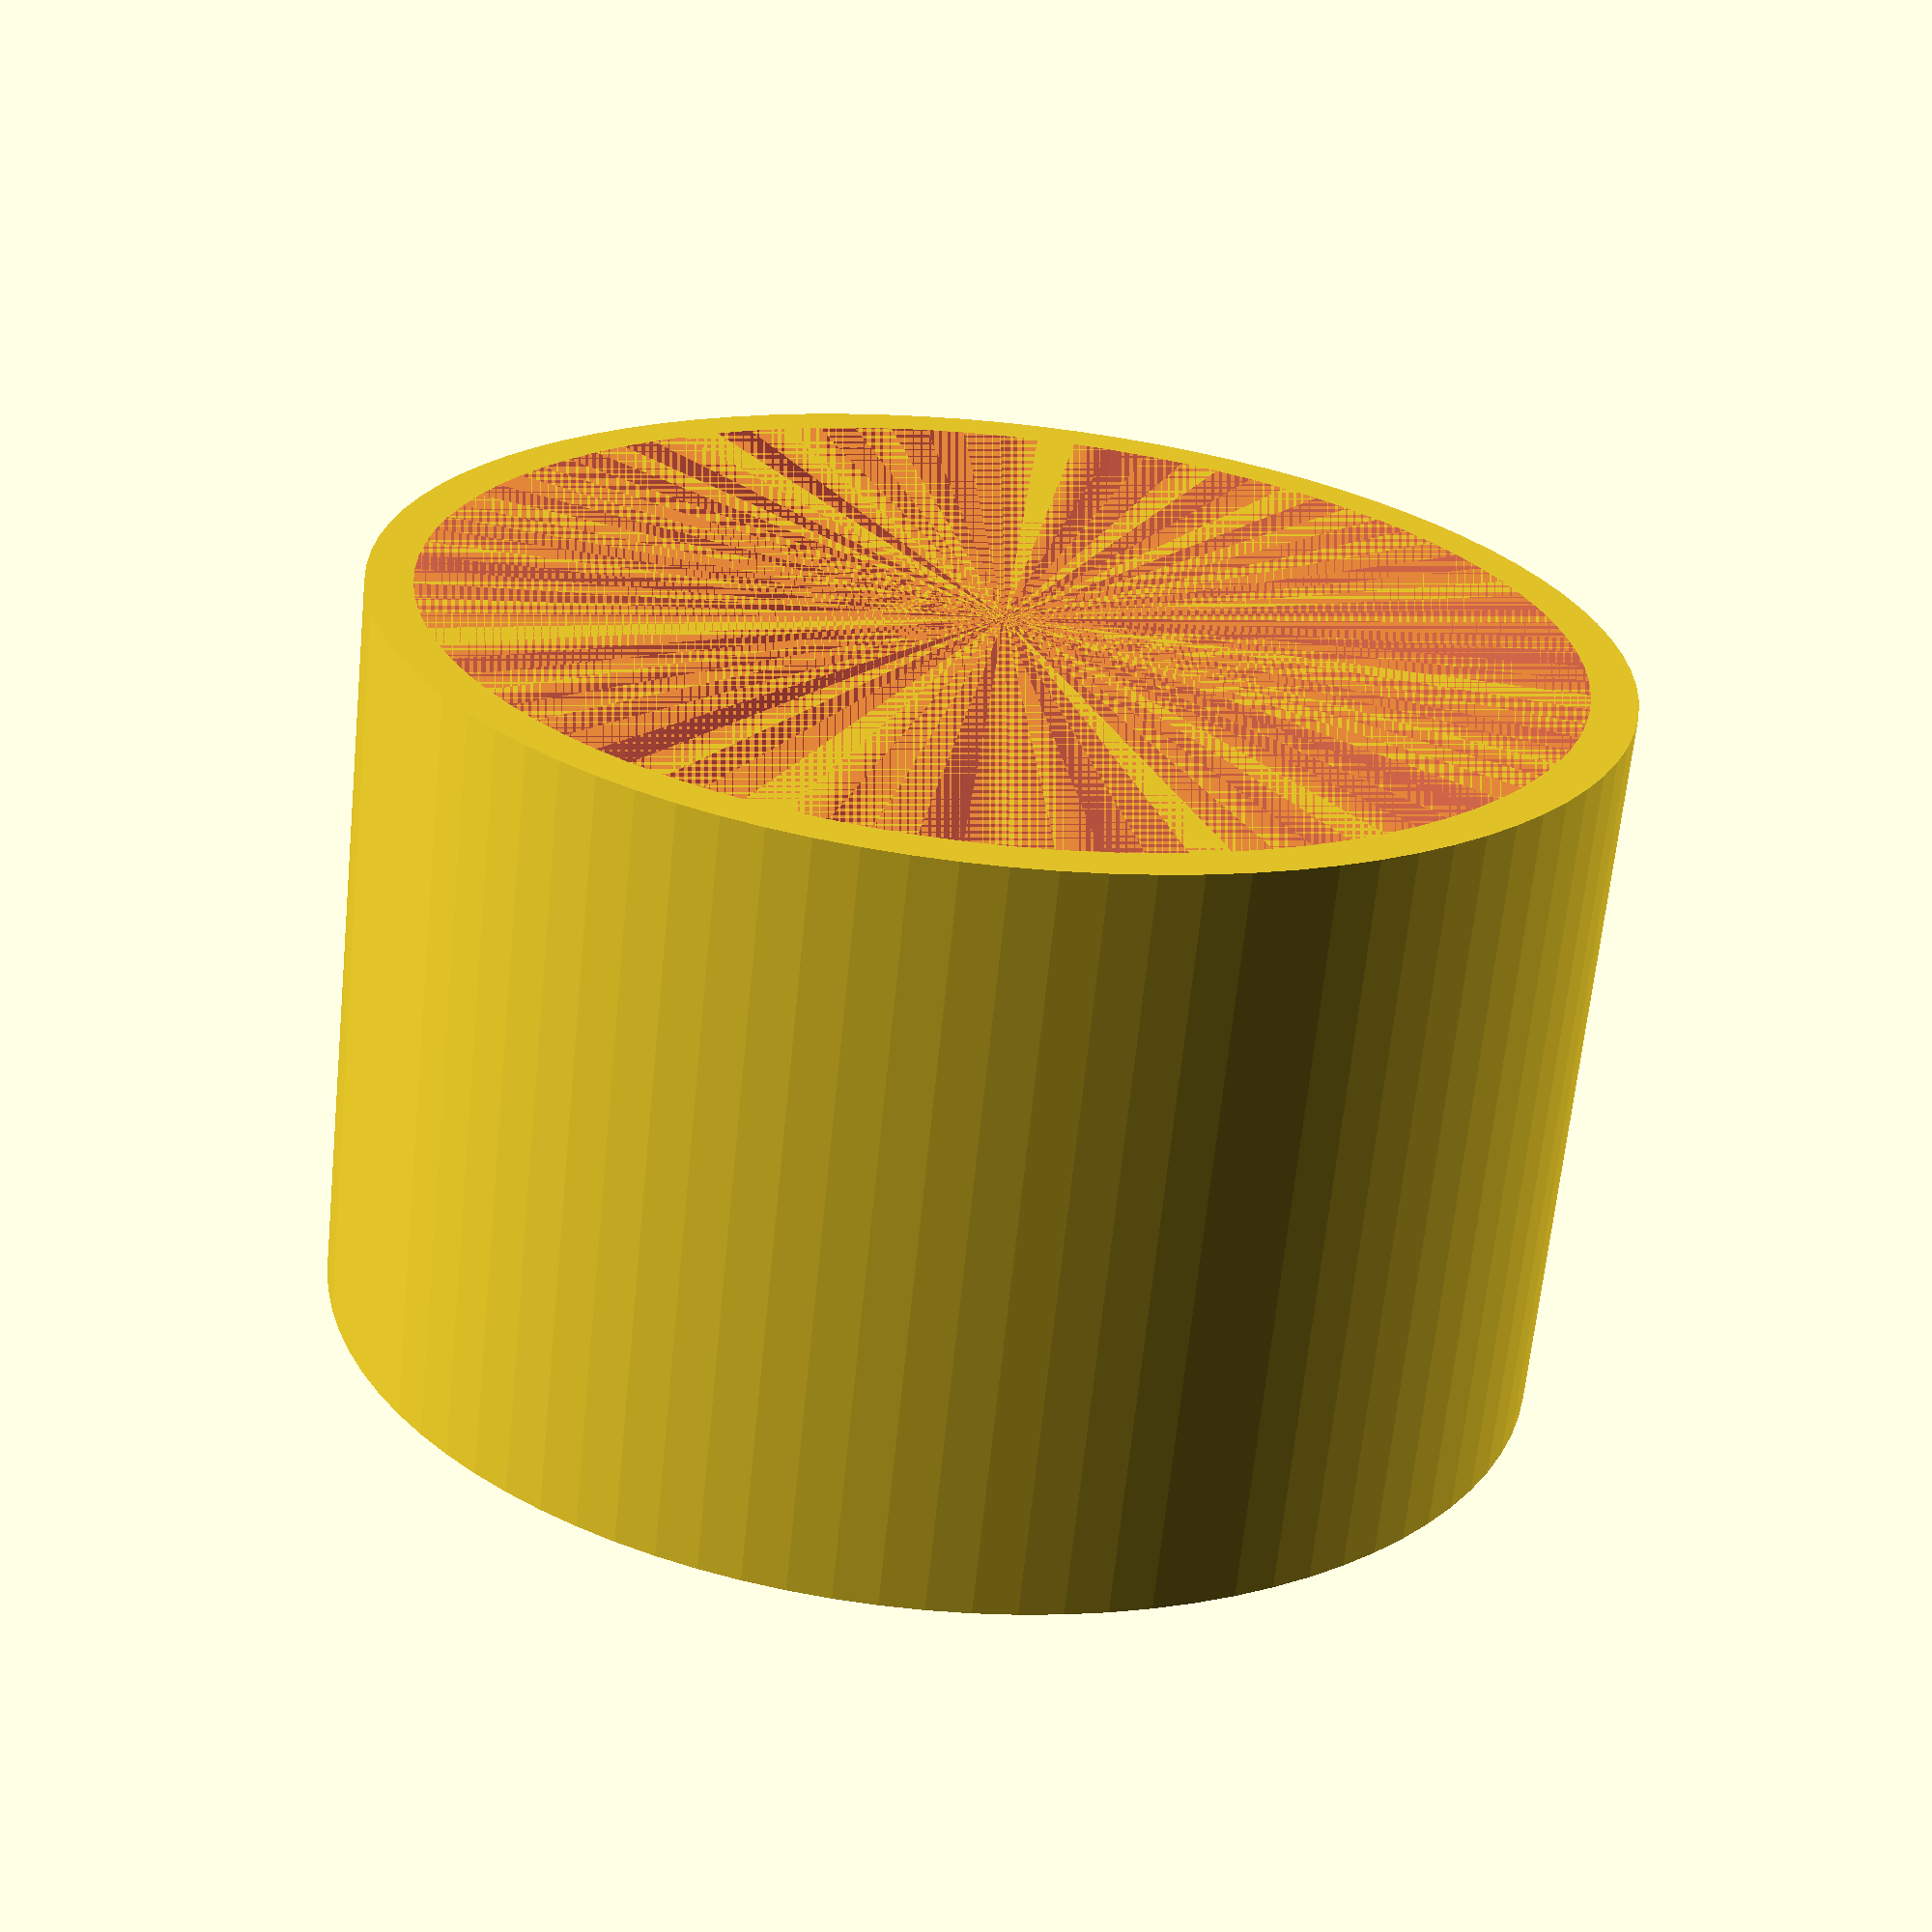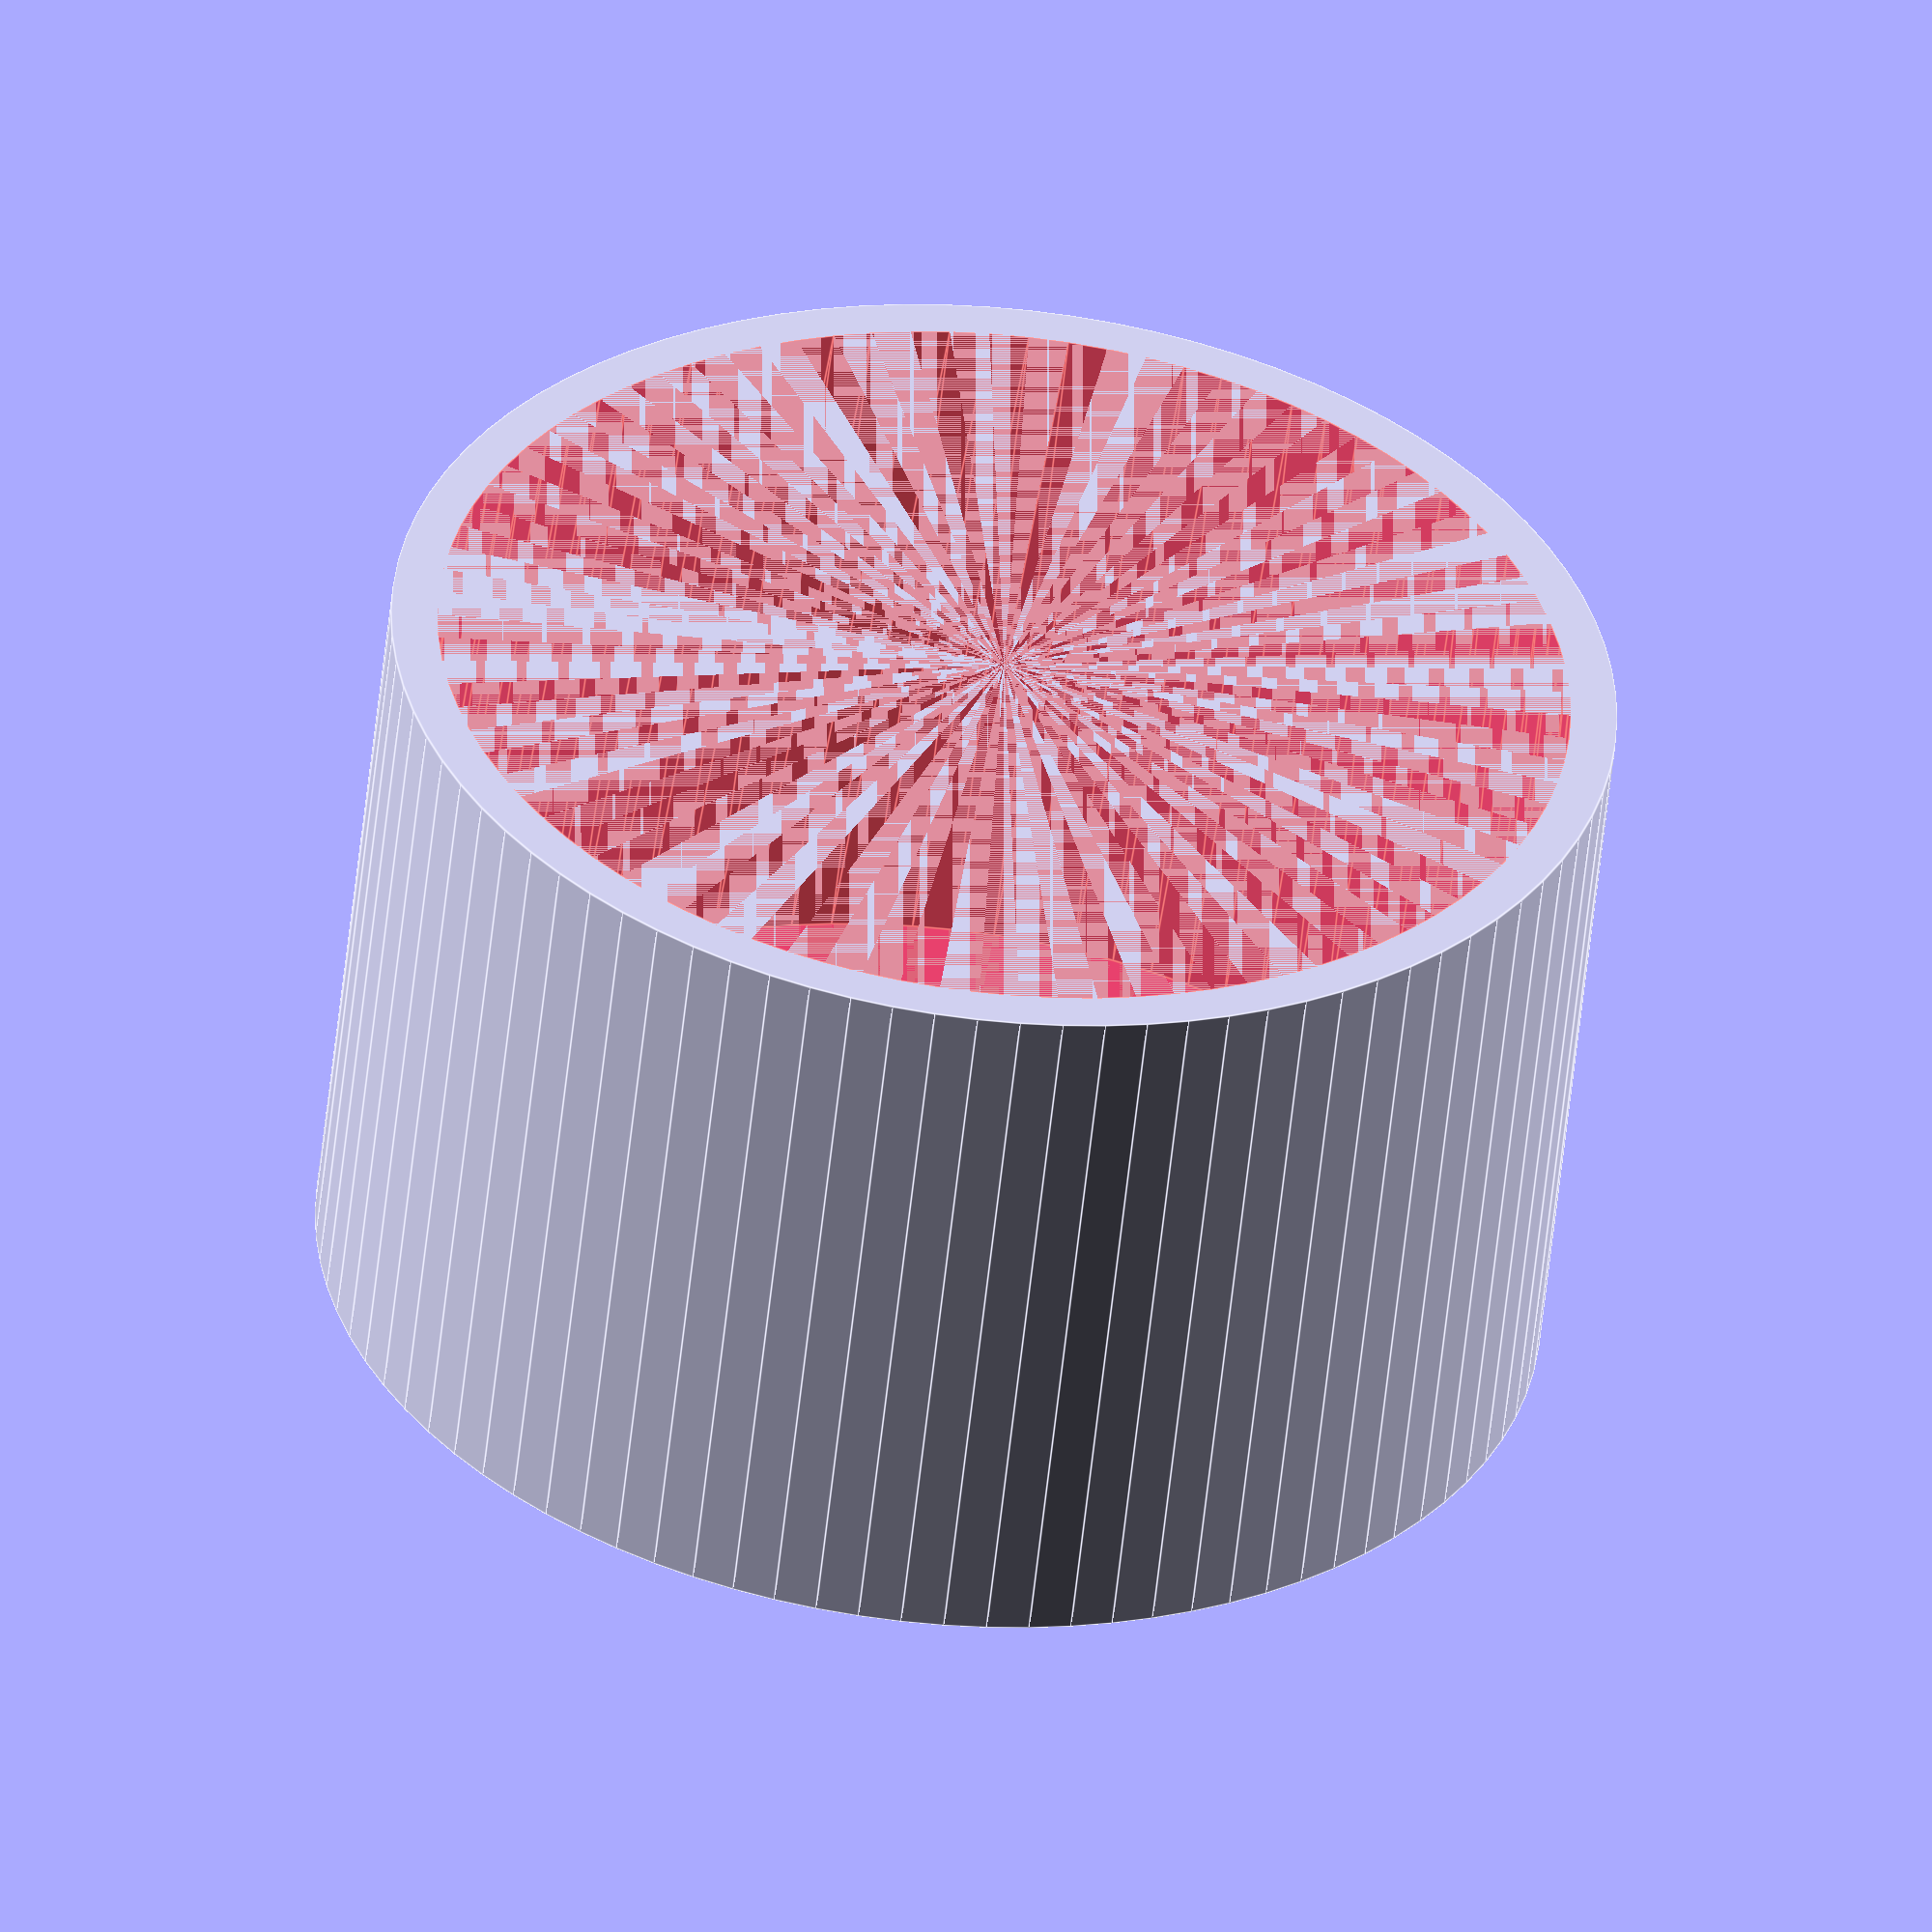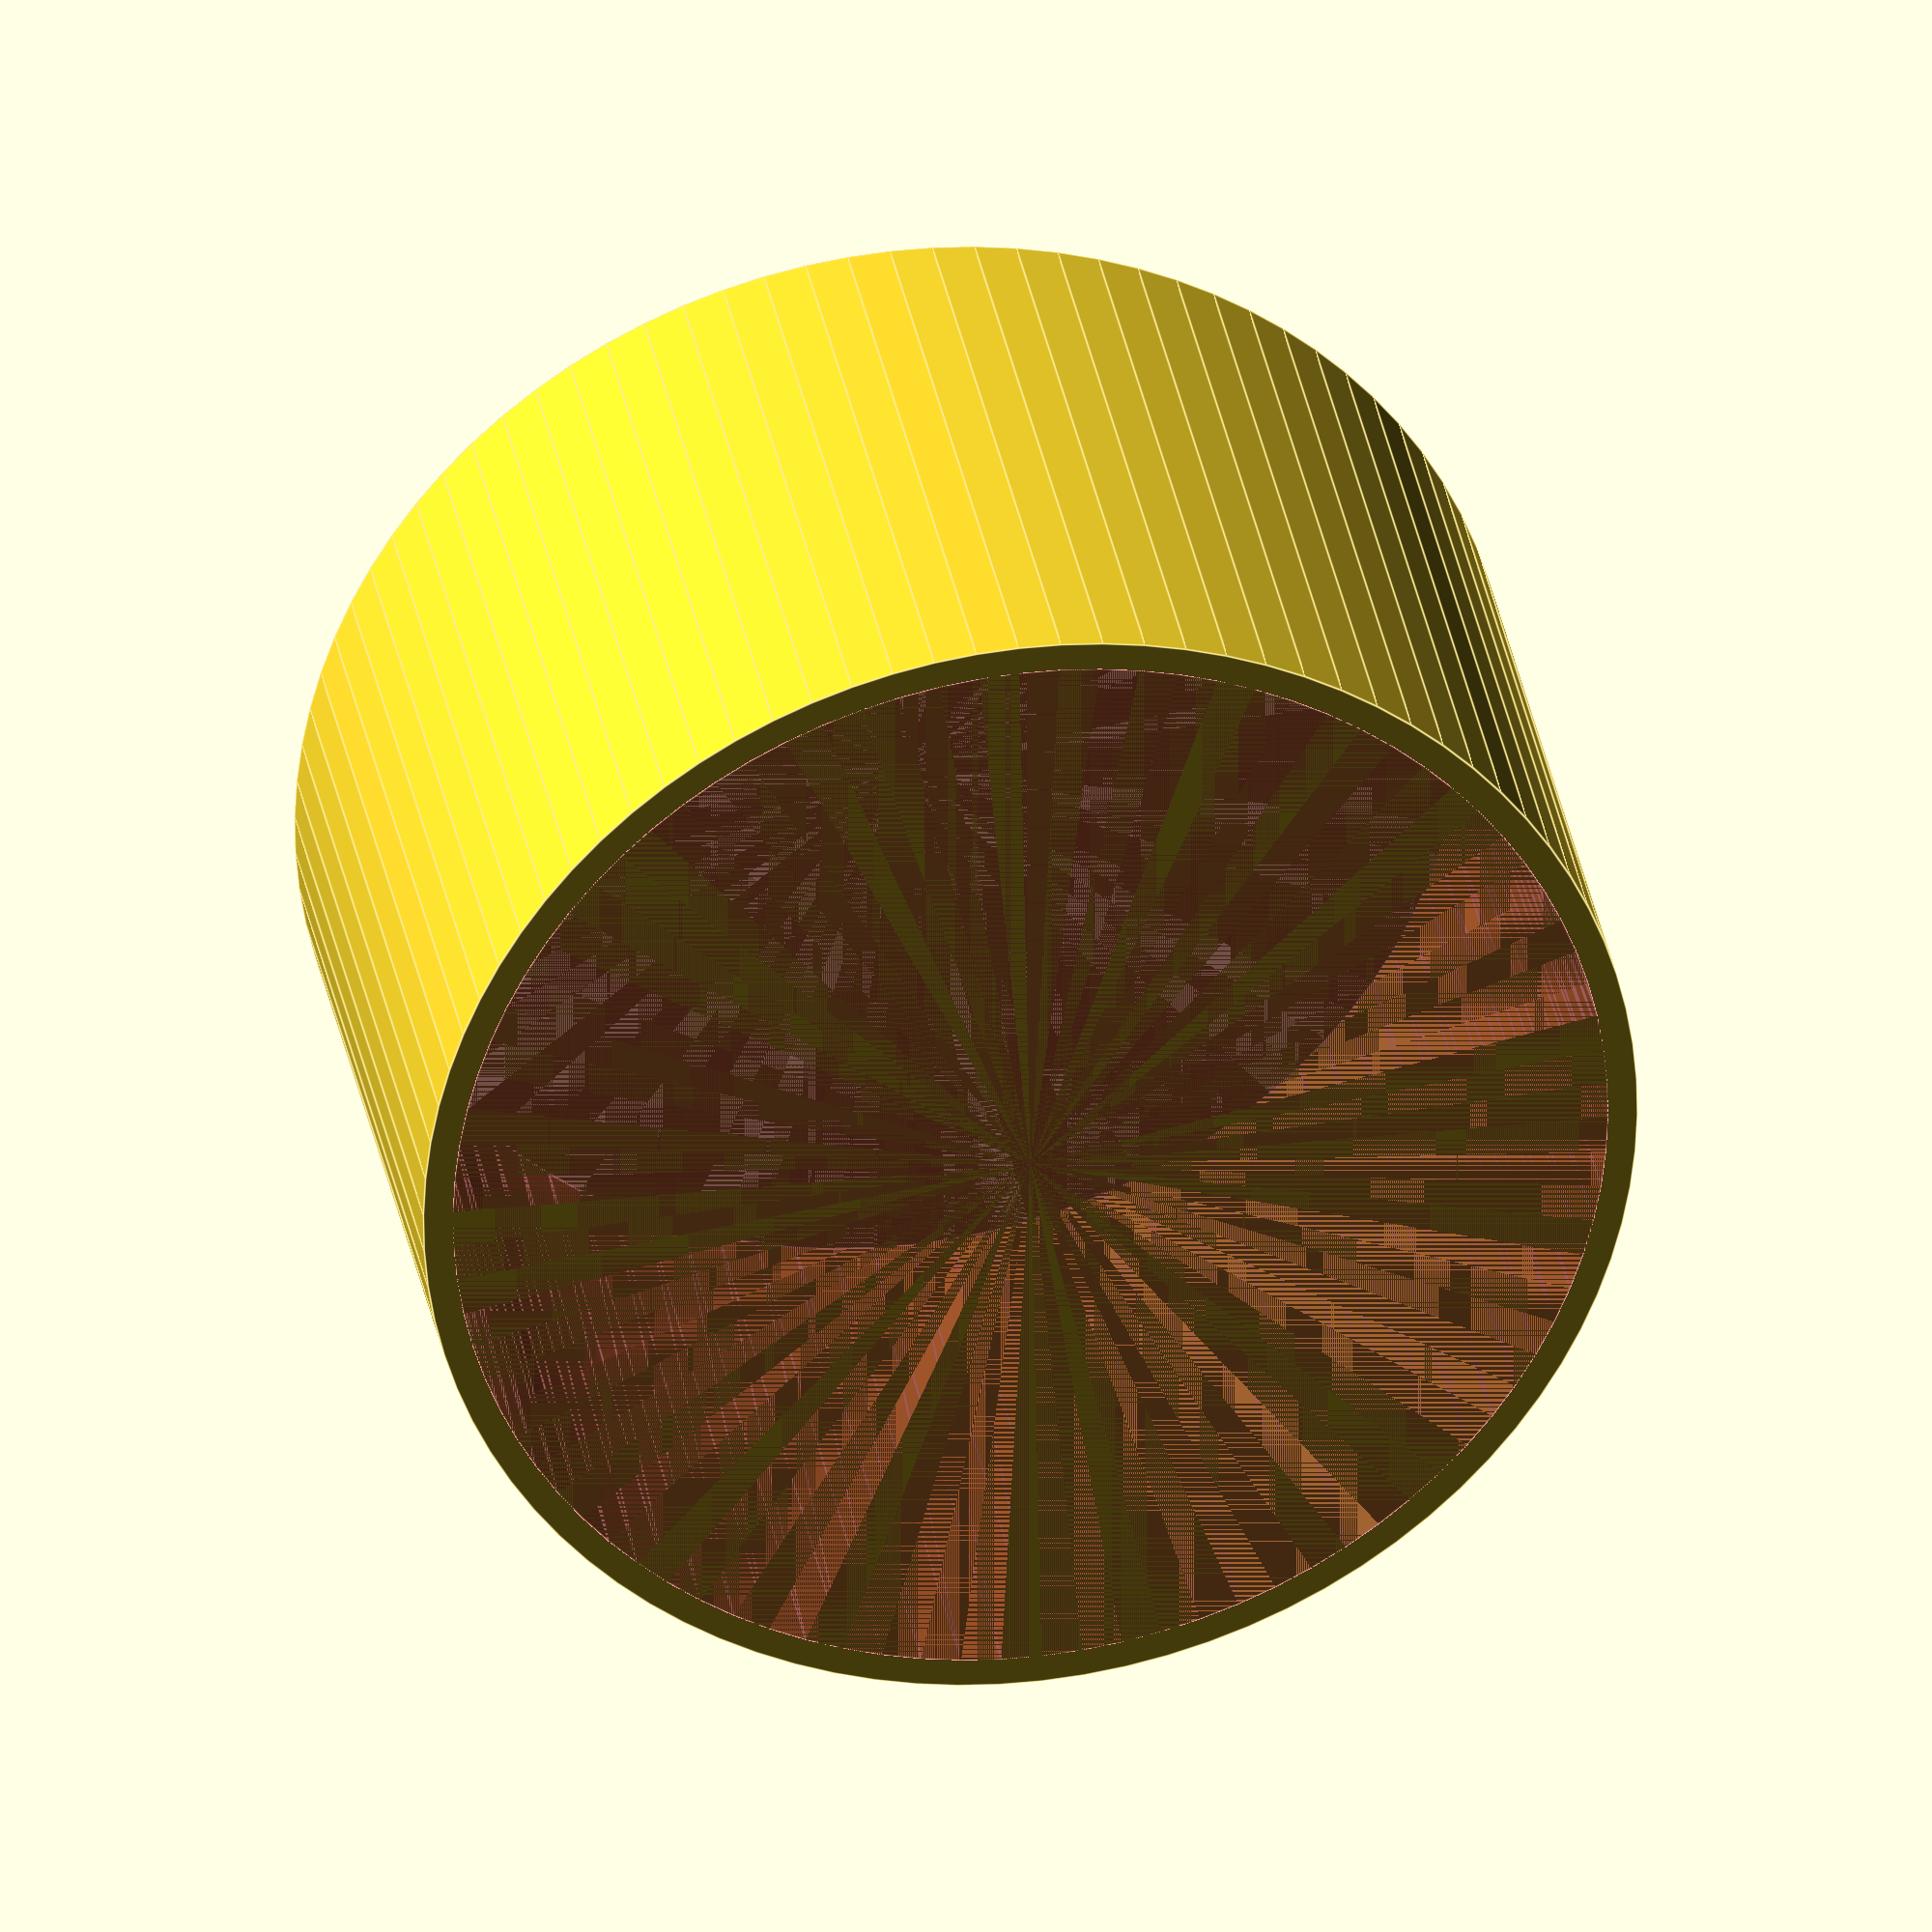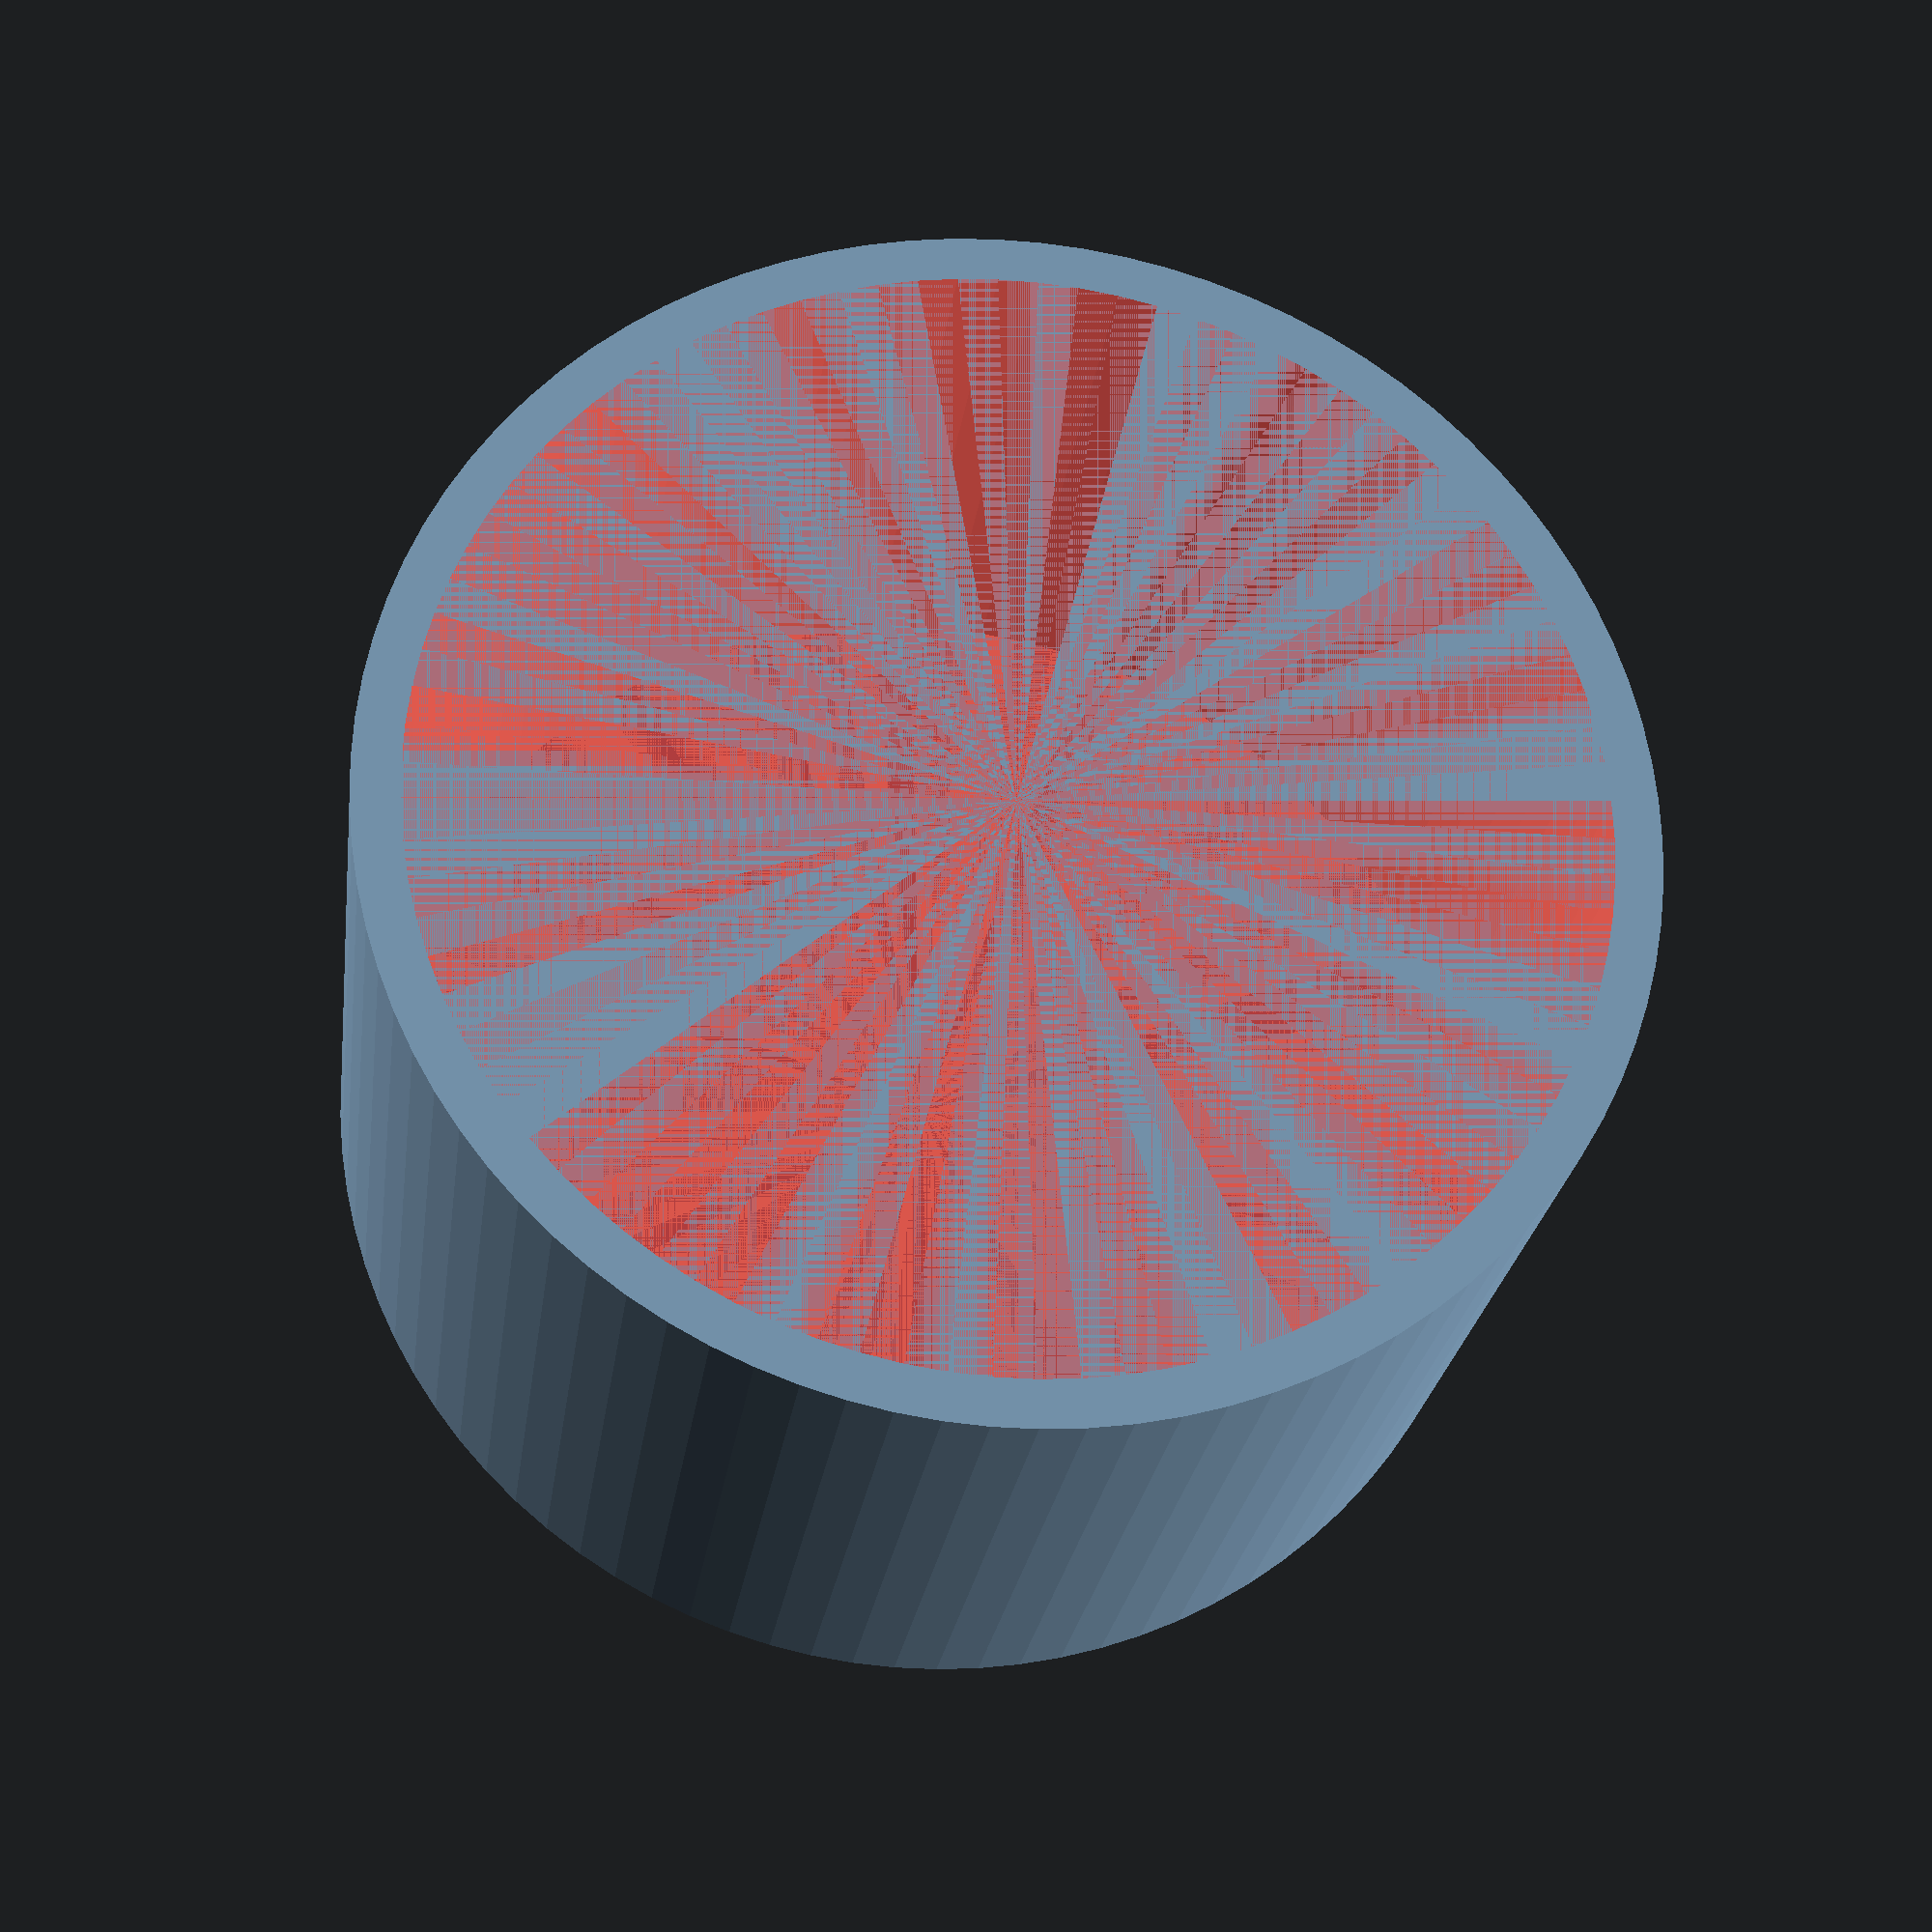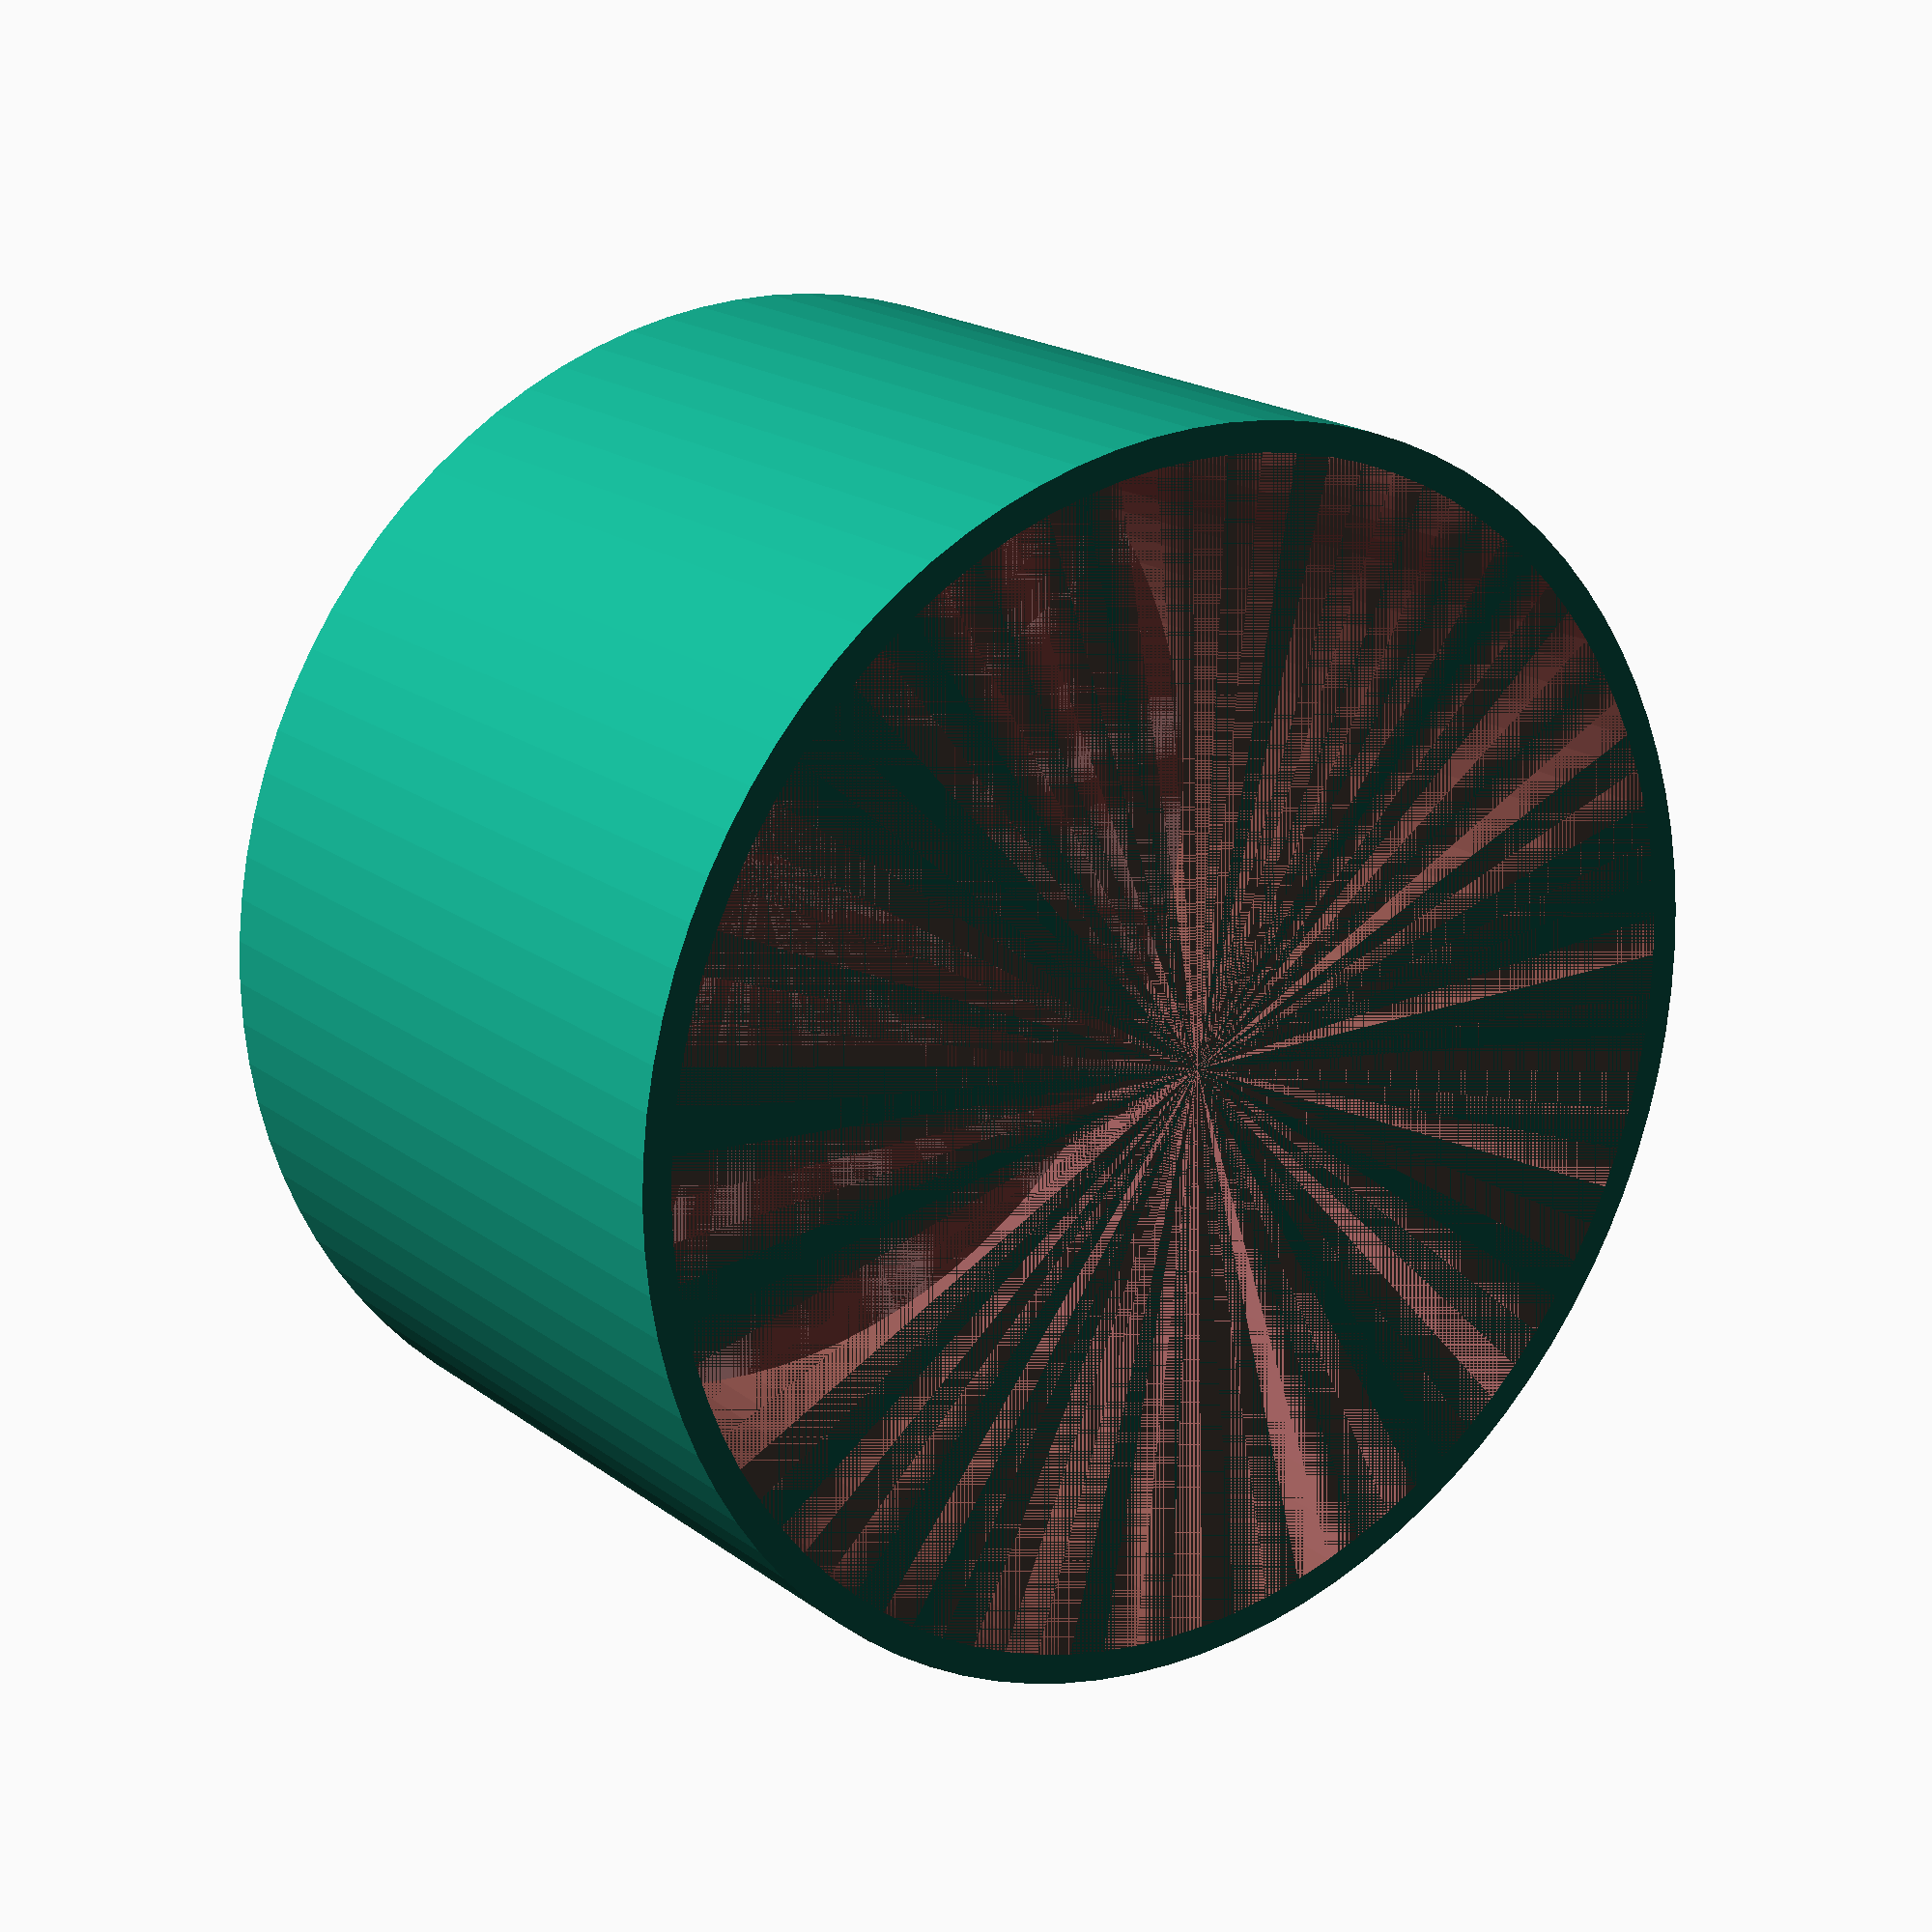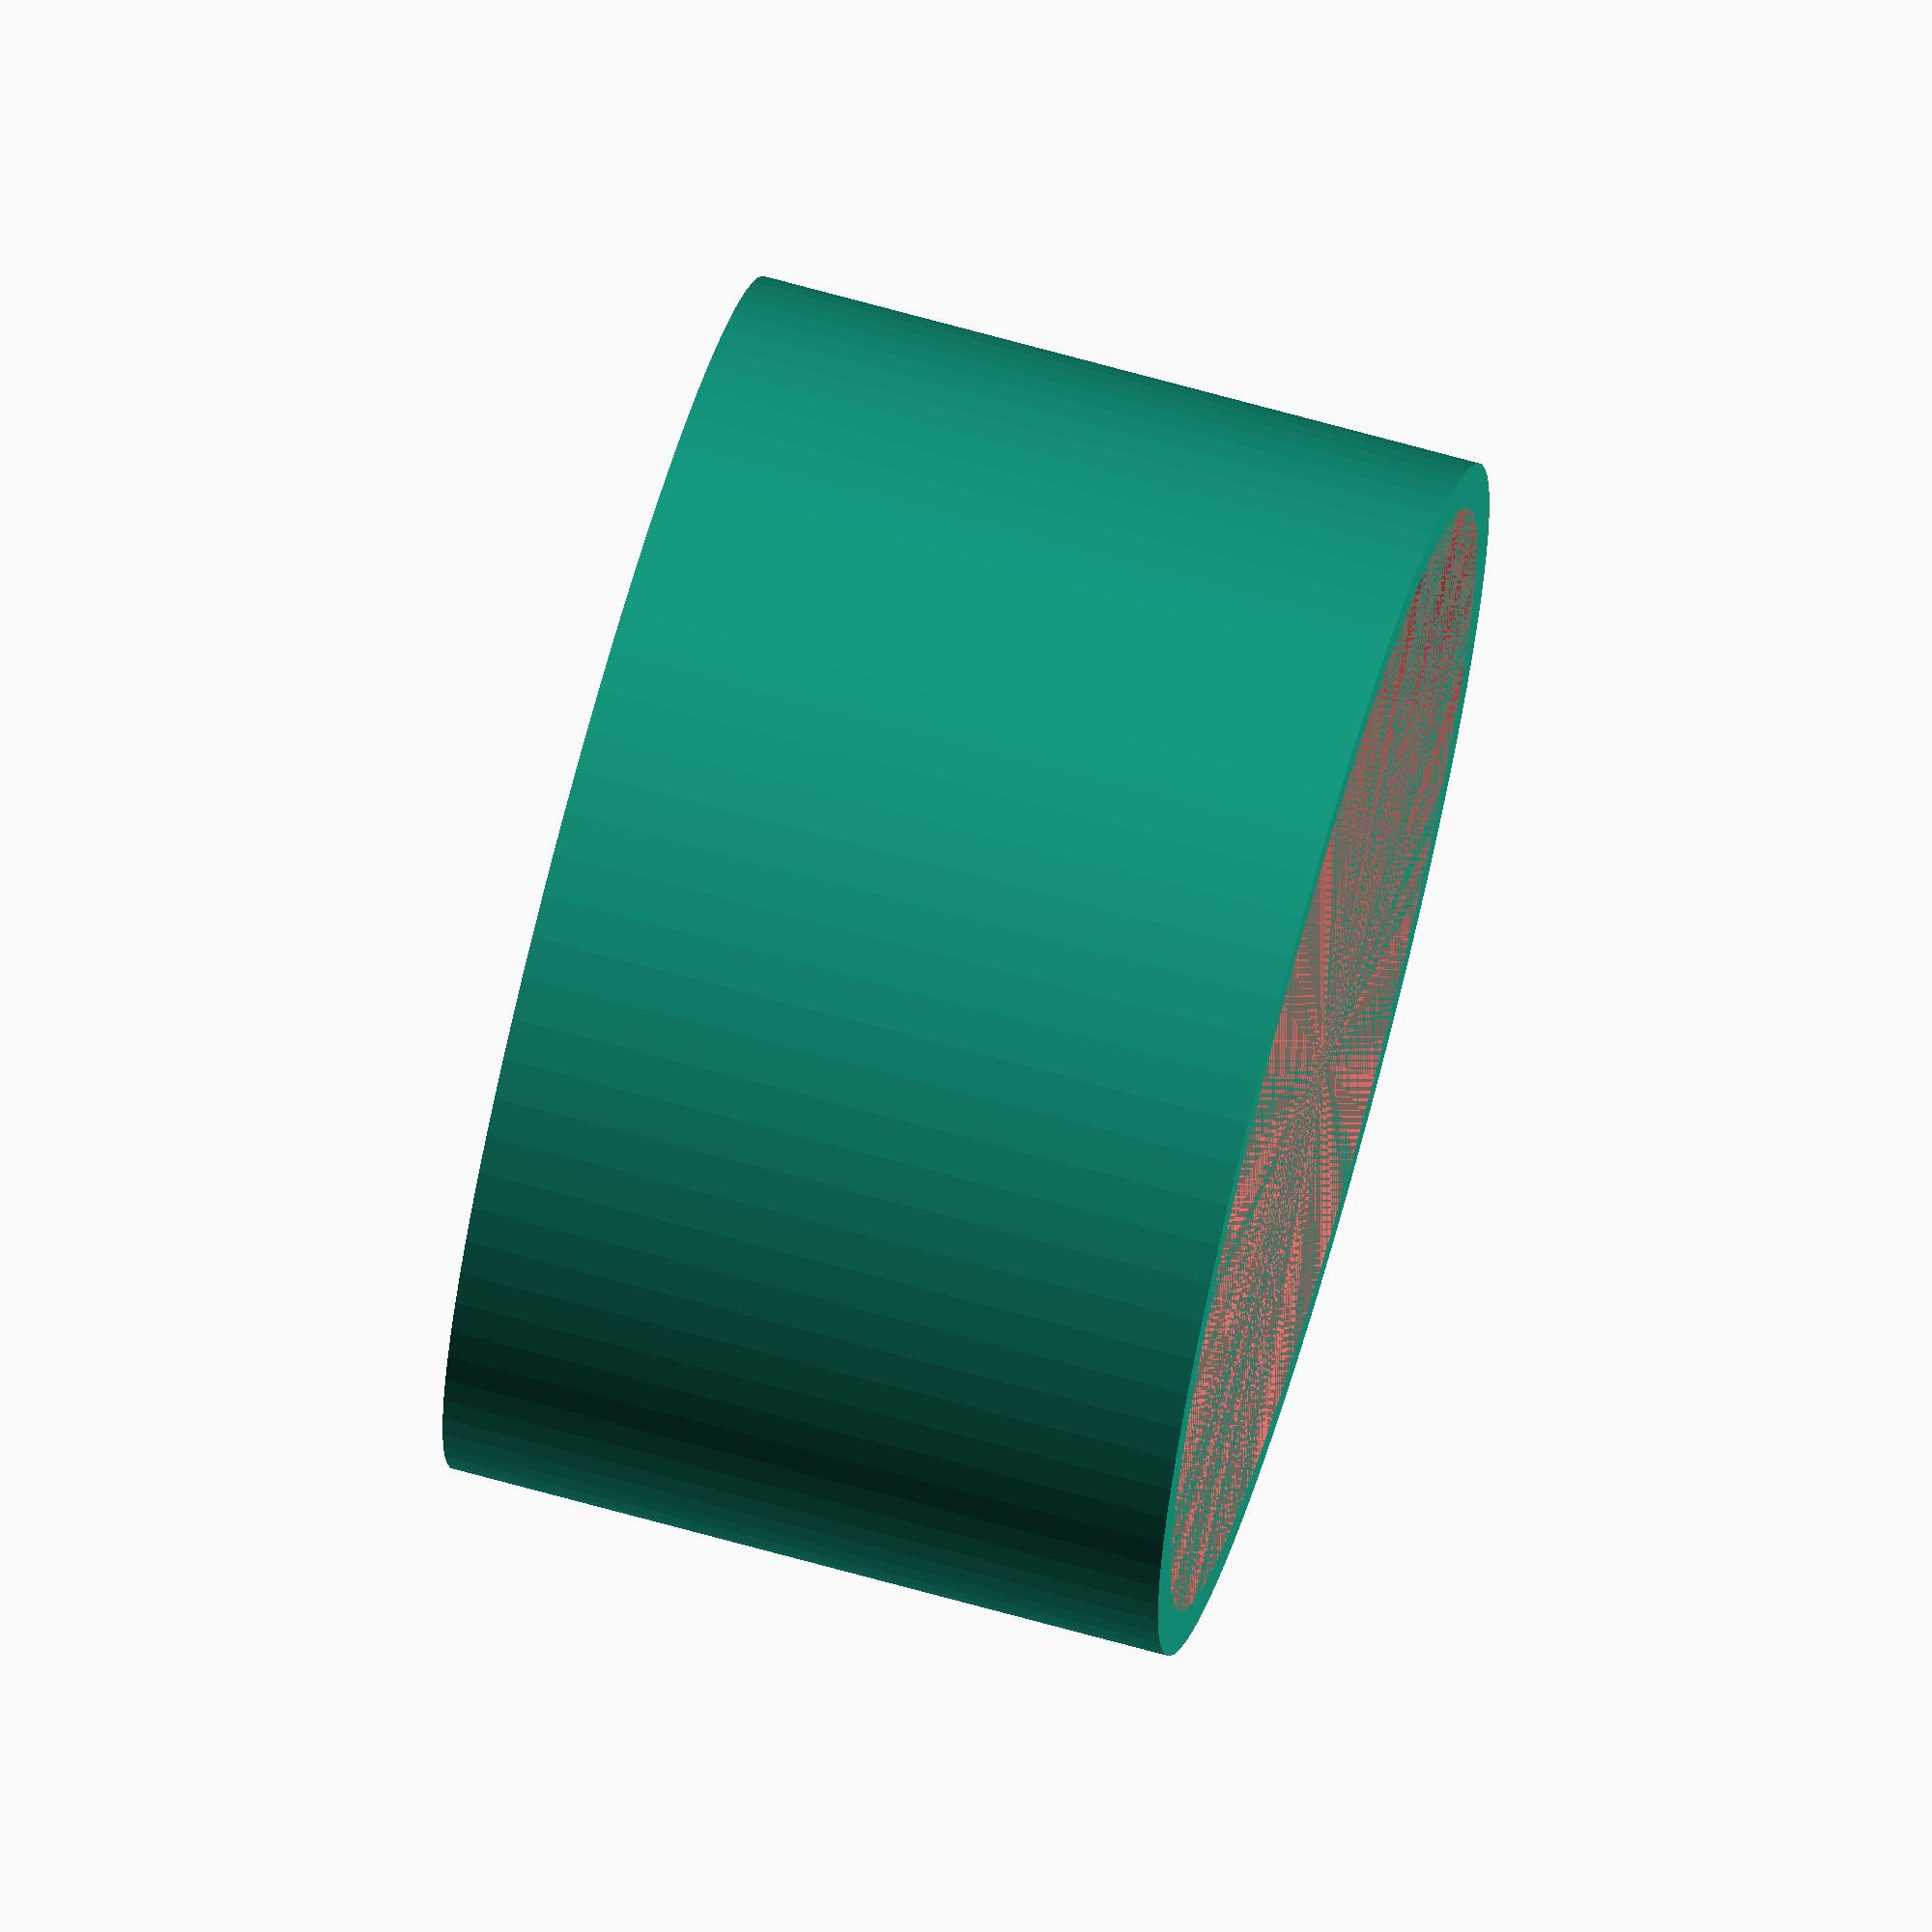
<openscad>
$fn = 90;
length = 20;
difference(){
	cylinder(d=33.2, h=length, center = true);
	#cylinder(d1=31.6, d2=30.7, h=length, center = true);
}

</openscad>
<views>
elev=65.8 azim=310.0 roll=354.2 proj=p view=wireframe
elev=54.6 azim=148.5 roll=354.1 proj=o view=edges
elev=147.1 azim=323.1 roll=10.0 proj=o view=edges
elev=24.7 azim=352.4 roll=352.7 proj=p view=solid
elev=341.2 azim=247.7 roll=144.1 proj=p view=wireframe
elev=290.4 azim=170.7 roll=285.6 proj=o view=wireframe
</views>
